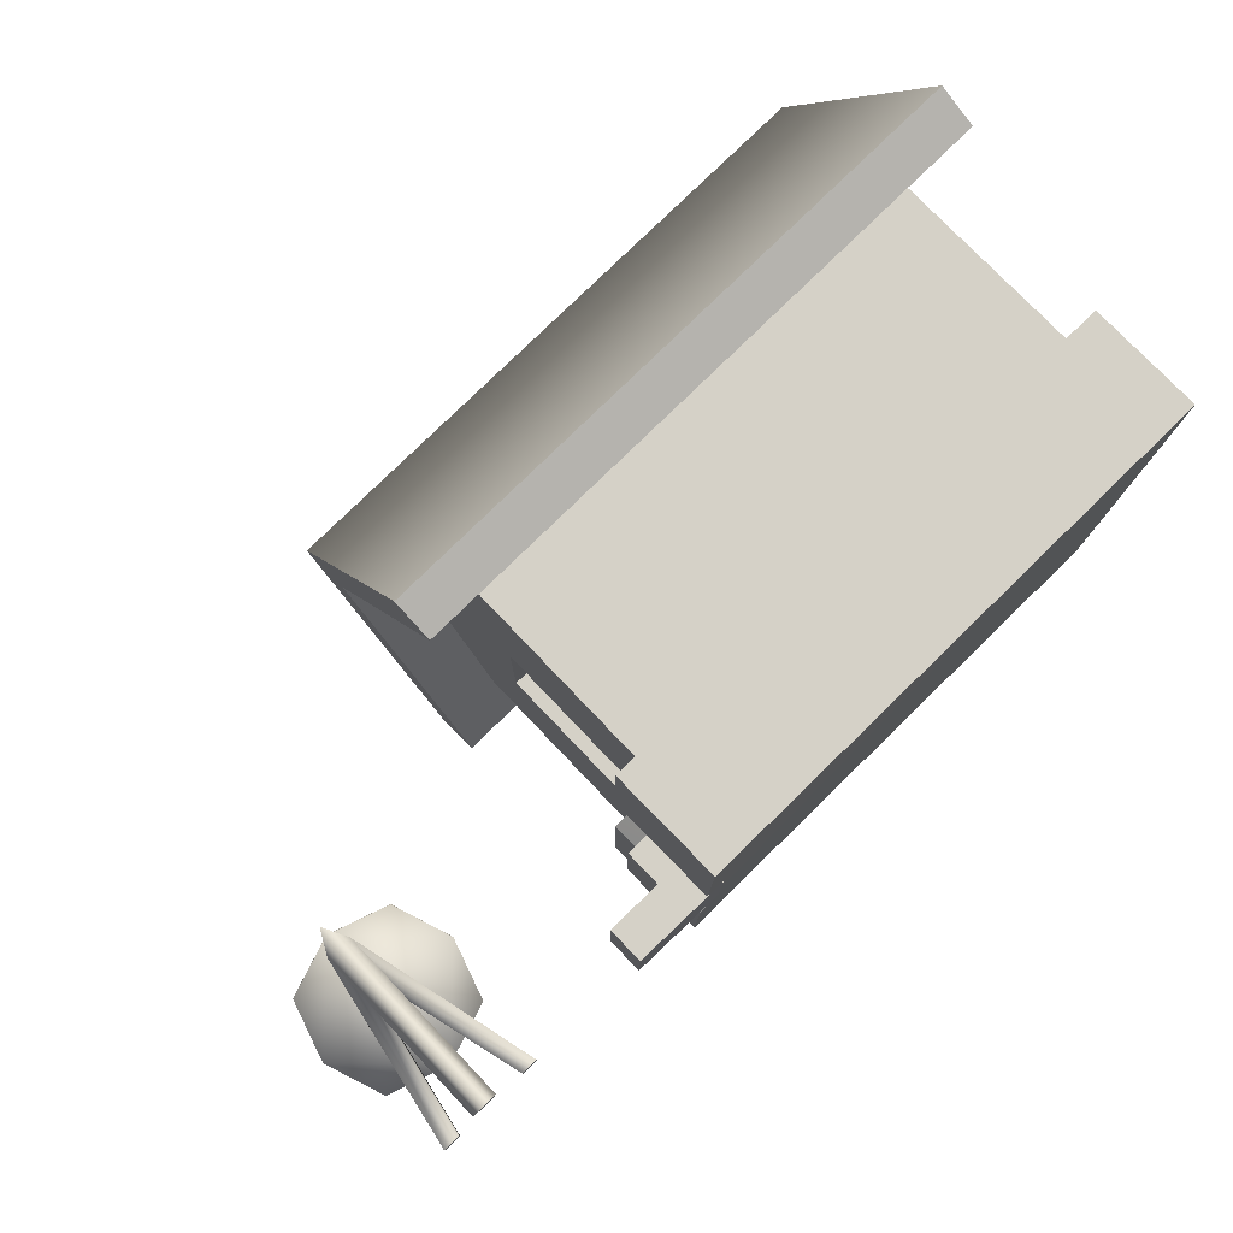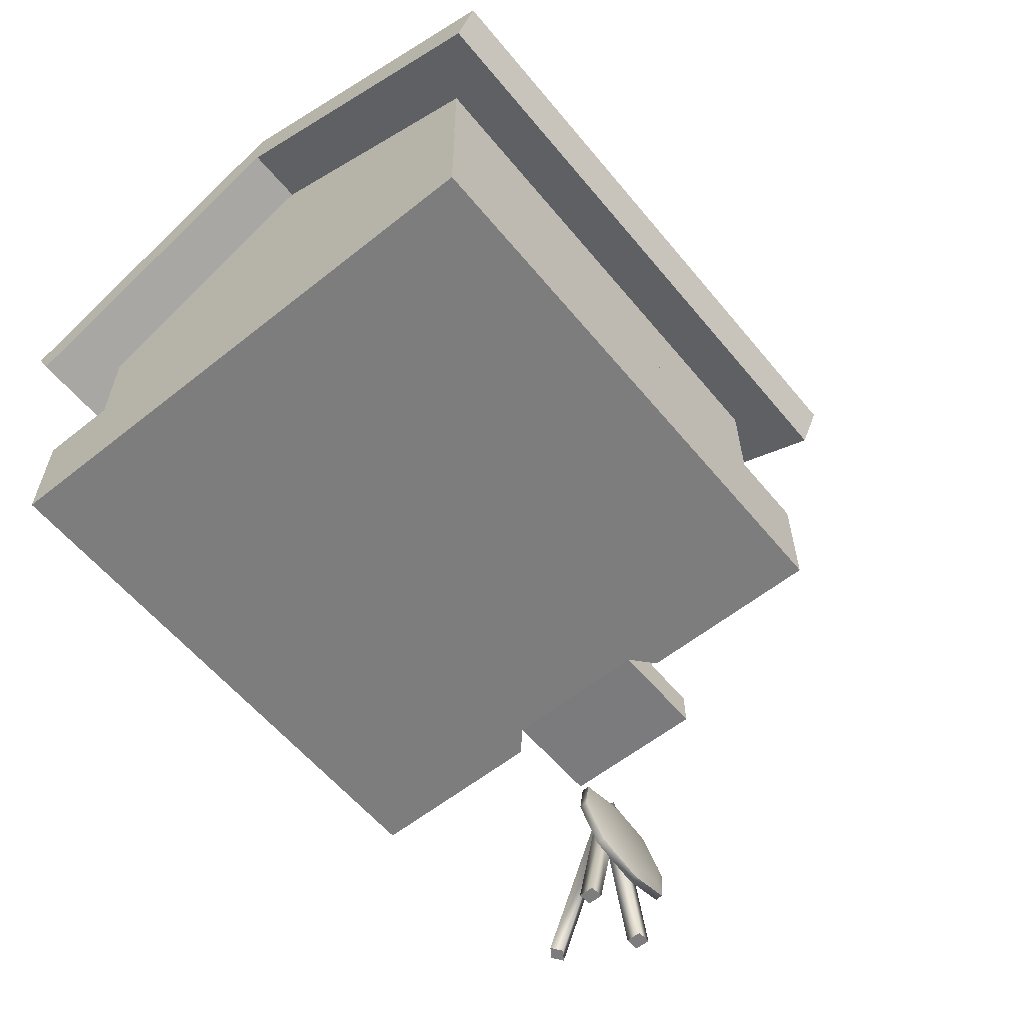
<metadata>
{"format":"obj","ext":"obj","renderer":"f3d","projection":"perspective","resolution":1024,"background":"white","views":[{"elev":79.0,"azim":135.7,"up":"+Y"},{"elev":-59.1,"azim":-50.7,"up":"+Z"}]}
</metadata>
<code>
o something
v 0.8807 0.1876 0.1296
v 0.9842 0.1786 0.1219
v 0.8998 0.1831 0.1497
v 0.8807 0.1876 0.1296
v 0.8716 0.1967 0.233
v 0.8462 0.2042 0.2318
v 0.8807 0.1876 0.1296
v 0.9842 0.1978 0.09304
v 0.9842 0.1821 0.09559
v 0.8807 0.2208 0.334
v 0.9842 0.2147 0.3442
v 0.9842 0.2263 0.368
v 0.8807 0.2208 0.334
v 0.8716 0.1967 0.233
v 0.8998 0.2102 0.3164
v 0.8807 0.2208 0.334
v 0.8462 0.2199 0.2293
v 0.8462 0.2042 0.2318
v 1.088 0.2208 0.334
v 1.097 0.1967 0.233
v 1.122 0.2042 0.2318
v 1.088 0.2208 0.334
v 0.9842 0.2147 0.3442
v 1.069 0.2102 0.3164
v 1.088 0.2208 0.334
v 0.9842 0.242 0.3655
v 0.9842 0.2263 0.368
v 1.088 0.1876 0.1296
v 1.097 0.1967 0.233
v 1.069 0.1831 0.1497
v 1.088 0.1876 0.1296
v 0.9842 0.1786 0.1219
v 0.9842 0.1821 0.09559
v 1.088 0.1876 0.1296
v 1.122 0.2199 0.2293
v 1.122 0.2042 0.2318
v 0.8998 0.1831 0.1497
v 0.8716 0.1967 0.233
v 0.8807 0.1876 0.1296
v 0.8998 0.2102 0.3164
v 0.9842 0.2147 0.3442
v 0.8807 0.2208 0.334
v 0.8998 0.2102 0.3164
v 0.8716 0.1967 0.233
v 0.9842 0.2147 0.3442
v 1.069 0.2102 0.3164
v 1.097 0.1967 0.233
v 1.088 0.2208 0.334
v 1.069 0.2102 0.3164
v 0.9842 0.2147 0.3442
v 1.097 0.1967 0.233
v 1.069 0.1831 0.1497
v 0.9842 0.1786 0.1219
v 1.088 0.1876 0.1296
v 0.8462 0.2042 0.2318
v 0.8716 0.1967 0.233
v 0.8807 0.2208 0.334
v 0.8462 0.2042 0.2318
v 0.8462 0.2199 0.2293
v 0.8807 0.1876 0.1296
v 0.9842 0.1821 0.09559
v 0.9842 0.1786 0.1219
v 0.8807 0.1876 0.1296
v 0.9842 0.1821 0.09559
v 0.9842 0.1978 0.09304
v 1.088 0.1876 0.1296
v 0.9842 0.2263 0.368
v 0.9842 0.2147 0.3442
v 1.088 0.2208 0.334
v 0.9842 0.2263 0.368
v 0.9842 0.242 0.3655
v 0.8807 0.2208 0.334
v 1.122 0.2042 0.2318
v 1.097 0.1967 0.233
v 1.088 0.1876 0.1296
v 1.122 0.2042 0.2318
v 1.122 0.2199 0.2293
v 1.088 0.2208 0.334
v 1.097 0.1967 0.233
v 0.9842 0.1786 0.1219
v 1.069 0.1831 0.1497
v 0.9842 0.1786 0.1219
v 1.097 0.1967 0.233
v 0.9842 0.2147 0.3442
v 0.9842 0.1786 0.1219
v 0.9842 0.2147 0.3442
v 0.8716 0.1967 0.233
v 0.9842 0.1786 0.1219
v 0.8716 0.1967 0.233
v 0.8998 0.1831 0.1497
v 0.8807 0.2034 0.1271
v 0.8807 0.1876 0.1296
v 0.8462 0.2199 0.2293
v 0.8807 0.2034 0.1271
v 0.9842 0.1978 0.09304
v 0.8807 0.1876 0.1296
v 0.8462 0.2199 0.2293
v 0.8807 0.2208 0.334
v 0.8807 0.2365 0.3314
v 0.8462 0.2199 0.2293
v 0.9842 0.1978 0.09304
v 0.8807 0.2034 0.1271
v 0.8807 0.2365 0.3314
v 0.8807 0.2208 0.334
v 0.9842 0.242 0.3655
v 0.8807 0.2365 0.3314
v 0.9842 0.242 0.3655
v 0.8462 0.2199 0.2293
v 0.9842 0.242 0.3655
v 1.088 0.2208 0.334
v 1.088 0.2365 0.3314
v 0.9842 0.242 0.3655
v 0.9842 0.1978 0.09304
v 0.8462 0.2199 0.2293
v 1.088 0.2365 0.3314
v 1.088 0.2208 0.334
v 1.122 0.2199 0.2293
v 1.088 0.2365 0.3314
v 1.122 0.2199 0.2293
v 0.9842 0.242 0.3655
v 1.122 0.2199 0.2293
v 1.088 0.1876 0.1296
v 1.088 0.2034 0.1271
v 1.088 0.2034 0.1271
v 1.088 0.1876 0.1296
v 0.9842 0.1978 0.09304
v 1.088 0.2034 0.1271
v 0.9842 0.1978 0.09304
v 1.122 0.2199 0.2293
v 0.9842 0.1978 0.09304
v 0.9842 0.242 0.3655
v 1.122 0.2199 0.2293
v 0.9835 0.2253 0.2919
v 1.006 0.2253 0.3372
v 0.9597 0.2253 0.3352
v 0.9835 0.2253 0.2919
v 1.047 0.2253 0.003092
v 1.006 0.2253 0.3372
v 0.9835 0.2253 0.2919
v 0.9136 0.2253 0.003092
v 0.9835 0.2583 0.2919
v 0.9597 0.2253 0.3352
v 1.006 0.2253 0.3372
v 0.9824 0.2253 0.3805
v 0.9597 0.2253 0.3352
v 0.9824 0.2583 0.3805
v 0.9597 0.2583 0.3352
v 0.9597 0.2253 0.3352
v 0.9136 0.2253 0.003092
v 0.9835 0.2253 0.2919
v 0.9824 0.2253 0.3805
v 0.9824 0.2583 0.3805
v 0.9597 0.2253 0.3352
v 1.006 0.2253 0.3372
v 0.9824 0.2583 0.3805
v 0.9824 0.2253 0.3805
v 1.006 0.2253 0.3372
v 1.077 0.2583 0.003092
v 1.006 0.2583 0.3372
v 0.9835 0.2583 0.2919
v 1.047 0.2253 0.003092
v 0.9835 0.2253 0.2919
v 0.9835 0.2583 0.2919
v 0.8837 0.2583 0.003092
v 0.9597 0.2583 0.3352
v 0.9835 0.2583 0.2919
v 1.006 0.4 0.003092
v 1.006 0.2583 0.3372
v 0.9597 0.2583 0.3352
v 0.8837 0.2583 0.003092
v 0.9597 0.2253 0.3352
v 0.9597 0.2583 0.3352
v 0.9597 0.3992 0.003092
v 0.9835 0.2583 0.2919
v 0.9824 0.2583 0.3805
v 0.9597 0.3992 0.003092
v 0.9597 0.2583 0.3352
v 1.006 0.2583 0.3372
v 0.9824 0.2583 0.3805
v 1.006 0.2253 0.3372
v 1.006 0.2583 0.3372
v 1.077 0.2583 0.003092
v 0.9835 0.2583 0.2919
v 1.006 0.2583 0.3372
v 1.006 0.4 0.003092
v 0.9824 0.2583 0.3805
v 1.077 0.2253 0.003092
v 1.006 0.2253 0.3372
v 1.047 0.2253 0.003092
v 1.077 0.2253 0.003092
v 1.077 0.2583 0.003092
v 1.006 0.2253 0.3372
v 1.047 0.2253 0.003092
v 0.9835 0.2583 0.2919
v 1.047 0.2583 0.003092
v 1.047 0.2253 0.003092
v 1.077 0.2583 0.003092
v 1.077 0.2253 0.003092
v 1.047 0.2583 0.003092
v 0.9835 0.2583 0.2919
v 1.077 0.2583 0.003092
v 1.047 0.2583 0.003092
v 1.077 0.2583 0.003092
v 1.047 0.2253 0.003092
v 0.9136 0.2253 0.003092
v 0.9597 0.2253 0.3352
v 0.8837 0.2253 0.003092
v 0.8837 0.2253 0.003092
v 0.9597 0.2253 0.3352
v 0.8837 0.2583 0.003092
v 0.8837 0.2253 0.003092
v 0.8837 0.2583 0.003092
v 0.9136 0.2253 0.003092
v 0.8837 0.2583 0.003092
v 0.9835 0.2583 0.2919
v 0.9136 0.2583 0.003092
v 0.9136 0.2583 0.003092
v 0.9835 0.2583 0.2919
v 0.9136 0.2253 0.003092
v 0.9136 0.2583 0.003092
v 0.9136 0.2253 0.003092
v 0.8837 0.2583 0.003092
v 0.9835 0.3833 0.003092
v 0.9835 0.2583 0.2919
v 0.9597 0.3992 0.003092
v 0.9835 0.3833 0.003092
v 1.006 0.4 0.003092
v 0.9835 0.2583 0.2919
v 0.9597 0.3992 0.003092
v 0.9824 0.2583 0.3805
v 0.9824 0.4159 0.003092
v 0.9597 0.3992 0.003092
v 1.006 0.4 0.003092
v 0.9835 0.3833 0.003092
v 0.9824 0.4159 0.003092
v 0.9824 0.2583 0.3805
v 1.006 0.4 0.003092
v 0.9824 0.4159 0.003092
v 1.006 0.4 0.003092
v 0.9597 0.3992 0.003092
v -0.464 -0.519 0.2116
v 0.4629 -0.519 0.5882
v -0.464 -0.519 0.5882
v -0.464 -0.519 0.2116
v -0.464 -0.05501 0.814
v -0.464 0.409 0.2116
v -0.464 -0.519 0.2116
v 0.5123 -0.5673 0.2116
v 0.4671 -0.519 0.2117
v -0.464 -0.519 0.5882
v -0.464 -0.05501 0.814
v -0.464 -0.519 0.2116
v -0.464 -0.519 0.5882
v -0.5724 -0.6165 0.5407
v -0.464 -0.05501 0.814
v 0.4629 -0.519 0.5882
v -0.5724 -0.6165 0.5407
v -0.464 -0.519 0.5882
v 0.4629 -0.519 0.5882
v 0.5724 -0.05501 0.814
v 0.5724 -0.6165 0.5407
v 0.4629 -0.519 0.5882
v 0.4638 -0.1877 0.5091
v 0.4603 -0.05501 0.8139
v 0.4671 -0.519 0.2117
v 0.4629 -0.519 0.5882
v -0.464 -0.519 0.2116
v 0.4671 -0.519 0.2117
v 0.4638 -0.1877 0.5091
v 0.4629 -0.519 0.5882
v -0.464 0.409 0.2116
v 0.4629 0.409 0.5882
v 0.4671 0.409 0.2117
v -0.464 0.409 0.2116
v -0.464 -0.05501 0.814
v -0.464 0.409 0.5882
v -0.464 0.409 0.2116
v -0.5123 -0.5673 0.2116
v -0.464 -0.519 0.2116
v -0.464 0.409 0.5882
v 0.4629 0.409 0.5882
v -0.464 0.409 0.2116
v -0.464 0.409 0.5882
v -0.5724 0.5065 0.5407
v 0.4629 0.409 0.5882
v 0.4629 0.409 0.5882
v -0.5724 0.5065 0.5407
v 0.5724 0.5065 0.5407
v 0.4629 0.409 0.5882
v 0.5724 -0.05501 0.814
v 0.4603 -0.05501 0.8139
v 0.4629 0.409 0.5882
v 0.4671 0.07828 0.2116
v 0.4671 0.409 0.2117
v 0.4671 0.409 0.2117
v 0.5123 0.4572 0.2116
v -0.464 0.409 0.2116
v 0.4671 0.409 0.2117
v 0.5123 0.1157 0.2116
v 0.5123 0.4572 0.2116
v -0.464 -0.05501 0.814
v -0.5724 -0.6165 0.5407
v -0.5724 -0.05501 0.814
v -0.464 -0.05501 0.814
v -0.5724 0.5065 0.5407
v -0.464 0.409 0.5882
v 0.4603 -0.05501 0.8139
v 0.5724 -0.05501 0.814
v 0.4629 -0.519 0.5882
v 0.4603 -0.05501 0.8139
v 0.4638 0.07769 0.5091
v 0.4629 0.409 0.5882
v -0.5724 -0.6165 0.5407
v 0.5724 -0.6515 0.6127
v -0.5724 -0.6515 0.6127
v 0.5724 -0.6165 0.5407
v -0.5724 -0.6165 0.5407
v 0.4629 -0.519 0.5882
v 0.5724 -0.6165 0.5407
v 0.5724 -0.05501 0.814
v 0.5724 -0.6515 0.6127
v -0.5724 0.5065 0.5407
v -0.5724 -0.05501 0.9029
v -0.5724 0.5415 0.6127
v 0.5724 0.5065 0.5407
v -0.5724 0.5065 0.5407
v 0.5724 0.5415 0.6127
v 0.5724 0.5065 0.5407
v 0.5724 -0.05501 0.814
v 0.4629 0.409 0.5882
v -0.5724 -0.05501 0.814
v -0.5724 -0.6165 0.5407
v -0.5724 -0.05501 0.9029
v -0.5724 -0.05501 0.814
v -0.5724 0.5065 0.5407
v -0.464 -0.05501 0.814
v 0.5724 -0.05501 0.814
v 0.5724 0.5415 0.6127
v 0.5724 -0.05501 0.9029
v -0.5724 -0.05501 0.9029
v -0.5724 0.5065 0.5407
v -0.5724 -0.05501 0.814
v -0.5724 -0.05501 0.9029
v 0.5724 0.5415 0.6127
v -0.5724 0.5415 0.6127
v 0.5724 -0.05501 0.9029
v -0.5724 -0.05501 0.9029
v 0.5724 -0.6515 0.6127
v 0.5724 -0.05501 0.9029
v 0.5724 -0.6515 0.6127
v 0.5724 -0.05501 0.814
v 0.5724 0.5415 0.6127
v 0.5724 -0.05501 0.814
v 0.5724 0.5065 0.5407
v 0.5724 0.5415 0.6127
v -0.5724 -0.05501 0.9029
v 0.5724 -0.05501 0.9029
v -0.5724 0.5415 0.6127
v 0.5724 0.5415 0.6127
v -0.5724 0.5065 0.5407
v -0.5724 -0.6515 0.6127
v -0.5724 -0.05501 0.9029
v -0.5724 -0.6165 0.5407
v -0.5724 -0.6515 0.6127
v 0.5724 -0.6515 0.6127
v -0.5724 -0.05501 0.9029
v 0.5724 -0.6515 0.6127
v -0.5724 -0.6165 0.5407
v 0.5724 -0.6165 0.5407
v 0.5123 -0.5673 0.2116
v -0.464 -0.519 0.2116
v -0.5123 -0.5673 0.2116
v 0.5123 -0.5673 0.2116
v 0.5123 -0.5673 0.002906
v 0.5123 -0.2258 0.2116
v 0.5123 -0.5673 0.2116
v 0.5123 -0.2258 0.2116
v 0.4671 -0.519 0.2117
v -0.5123 -0.5673 0.2116
v -0.464 0.409 0.2116
v -0.5123 0.4572 0.2116
v -0.5123 -0.5673 0.2116
v 0.5123 -0.5673 0.002906
v 0.5123 -0.5673 0.2116
v -0.5123 0.4572 0.2116
v -0.464 0.409 0.2116
v 0.5123 0.4572 0.2116
v -0.5123 0.4572 0.2116
v -0.5123 0.4572 0.002906
v -0.5123 -0.5673 0.2116
v 0.5123 0.4572 0.2116
v -0.5123 0.4572 0.002906
v -0.5123 0.4572 0.2116
v 0.5123 0.4572 0.2116
v 0.5123 0.1157 0.002906
v 0.5123 0.4572 0.002906
v 0.5123 -0.5673 0.002906
v -0.5123 -0.5673 0.2116
v -0.5123 -0.5673 0.002906
v 0.5123 -0.5673 0.002906
v 0.4705 -0.1891 0.002865
v 0.5123 -0.2258 0.002906
v -0.5123 -0.5673 0.002906
v -0.5123 -0.5673 0.2116
v -0.5123 0.4572 0.002906
v -0.5123 -0.5673 0.002906
v 0.4705 -0.1891 0.002865
v 0.5123 -0.5673 0.002906
v -0.5123 0.4572 0.002906
v 0.5123 0.4572 0.2116
v 0.5123 0.4572 0.002906
v -0.5123 0.4572 0.002906
v 0.4705 -0.1891 0.002865
v -0.5123 -0.5673 0.002906
v 0.5123 0.4572 0.002906
v 0.4705 0.07908 0.002865
v -0.5123 0.4572 0.002906
v 0.5123 -0.2258 0.2116
v 0.4687 -0.1886 0.142
v 0.4671 -0.1883 0.2116
v 0.5123 0.1157 0.2116
v 0.4671 0.409 0.2117
v 0.4671 0.07828 0.2116
v 0.5123 0.1157 0.2116
v 0.5123 0.1157 0.002906
v 0.5123 0.4572 0.2116
v 0.5123 0.1157 0.2116
v 0.4696 0.07882 0.07245
v 0.5123 0.1157 0.002906
v 0.5123 -0.2258 0.002906
v 0.5123 -0.2258 0.2116
v 0.5123 -0.5673 0.002906
v 0.5123 -0.2258 0.002906
v 0.4696 -0.1888 0.07245
v 0.5123 -0.2258 0.2116
v 0.5123 0.1157 0.002906
v 0.4705 0.07908 0.002865
v 0.5123 0.4572 0.002906
v 0.5123 0.1157 0.002906
v 0.4696 0.07882 0.07245
v 0.4705 0.07908 0.002865
v 0.4671 -0.1883 0.2116
v 0.4671 -0.519 0.2117
v 0.5123 -0.2258 0.2116
v 0.4671 -0.1883 0.2116
v 0.4638 -0.1877 0.5091
v 0.4671 -0.519 0.2117
v 0.4671 -0.1883 0.2116
v 0.4218 -0.1883 0.2109
v 0.4638 -0.1877 0.5091
v 0.4671 0.07828 0.2116
v 0.4687 0.07855 0.142
v 0.5123 0.1157 0.2116
v 0.4671 0.07828 0.2116
v 0.4227 0.07855 0.1413
v 0.4687 0.07855 0.142
v 0.4705 -0.1891 0.002865
v -0.5123 0.4572 0.002906
v 0.4705 0.07908 0.002865
v 0.4705 -0.1891 0.002865
v 0.4696 -0.1888 0.07245
v 0.5123 -0.2258 0.002906
v 0.4705 -0.1891 0.002865
v 0.552 -0.1888 0.07353
v 0.4696 -0.1888 0.07245
v 0.4705 0.07908 0.002865
v 0.552 0.07882 0.07353
v 0.553 0.07908 0.003945
v 0.4705 0.07908 0.002865
v 0.553 -0.1891 0.003945
v 0.4705 -0.1891 0.002865
v 0.4638 -0.1877 0.5091
v 0.4169 0.07769 0.5083
v 0.4638 0.07769 0.5091
v 0.4638 0.07769 0.5091
v 0.4603 -0.05501 0.8139
v 0.4638 -0.1877 0.5091
v 0.4638 0.07769 0.5091
v 0.4671 0.07828 0.2116
v 0.4629 0.409 0.5882
v 0.4638 0.07769 0.5091
v 0.4169 0.07769 0.5083
v 0.4671 0.07828 0.2116
v 0.4687 -0.1886 0.142
v 0.5123 -0.2258 0.2116
v 0.4696 -0.1888 0.07245
v 0.4687 -0.1886 0.142
v 0.4687 0.07855 0.142
v 0.4227 -0.1886 0.1413
v 0.4687 -0.1886 0.142
v 0.552 -0.1888 0.07353
v 0.5511 -0.1886 0.1431
v 0.4687 -0.1886 0.142
v 0.4218 -0.1883 0.2109
v 0.4671 -0.1883 0.2116
v 0.4696 -0.1888 0.07245
v 0.552 -0.1888 0.07353
v 0.4687 -0.1886 0.142
v 0.4687 0.07855 0.142
v 0.4687 -0.1886 0.142
v 0.5511 0.07855 0.1431
v 0.4687 0.07855 0.142
v 0.5511 0.07855 0.1431
v 0.4696 0.07882 0.07245
v 0.4696 0.07882 0.07245
v 0.5123 0.1157 0.2116
v 0.4687 0.07855 0.142
v 0.4696 0.07882 0.07245
v 0.552 0.07882 0.07353
v 0.4705 0.07908 0.002865
v 0.552 -0.1888 0.07353
v 0.553 -0.1891 0.003945
v 0.6577 -0.1888 0.07492
v 0.552 -0.1888 0.07353
v 0.6577 0.07882 0.07492
v 0.552 0.07882 0.07353
v 0.552 0.07882 0.07353
v 0.4696 0.07882 0.07245
v 0.5511 0.07855 0.1431
v 0.552 0.07882 0.07353
v 0.5511 0.07855 0.1431
v 0.552 -0.1888 0.07353
v 0.552 0.07882 0.07353
v 0.6577 0.07882 0.07492
v 0.553 0.07908 0.003945
v 0.5511 -0.1886 0.1431
v 0.552 -0.1888 0.07353
v 0.5511 0.07855 0.1431
v 0.5511 -0.1886 0.1431
v 0.5511 0.07855 0.1431
v 0.4687 -0.1886 0.142
v 0.553 -0.1891 0.003945
v 0.552 -0.1888 0.07353
v 0.4705 -0.1891 0.002865
v 0.553 -0.1891 0.003945
v 0.553 0.07908 0.003945
v 0.6586 -0.1891 0.00533
v 0.553 0.07908 0.003945
v 0.553 -0.1891 0.003945
v 0.4705 0.07908 0.002865
v 0.6586 0.07908 0.00533
v 0.553 0.07908 0.003945
v 0.6577 0.07882 0.07492
v 0.6586 0.07908 0.00533
v 0.6586 -0.1891 0.00533
v 0.553 0.07908 0.003945
v 0.6577 0.07882 0.07492
v 0.552 -0.1888 0.07353
v 0.6577 -0.1888 0.07492
v 0.6577 0.07882 0.07492
v 0.6586 -0.1891 0.00533
v 0.6586 0.07908 0.00533
v 0.6577 -0.1888 0.07492
v 0.553 -0.1891 0.003945
v 0.6586 -0.1891 0.00533
v 0.6577 -0.1888 0.07492
v 0.6586 -0.1891 0.00533
v 0.6577 0.07882 0.07492
v 0.4169 -0.1877 0.5083
v 0.4638 -0.1877 0.5091
v 0.4218 -0.1883 0.2109
v 0.4169 -0.1877 0.5083
v 0.4169 0.07769 0.5083
v 0.4638 -0.1877 0.5091
v 0.4218 -0.1883 0.2109
v 0.4687 -0.1886 0.142
v 0.4227 -0.1886 0.1413
v 0.4218 -0.1883 0.2109
v 0.4169 0.07769 0.5083
v 0.4169 -0.1877 0.5083
v 0.4227 -0.1886 0.1413
v 0.4687 0.07855 0.142
v 0.4227 0.07855 0.1413
v 0.4227 -0.1886 0.1413
v 0.4218 0.07828 0.2109
v 0.4218 -0.1883 0.2109
v 0.4227 0.07855 0.1413
v 0.4671 0.07828 0.2116
v 0.4218 0.07828 0.2109
v 0.4227 0.07855 0.1413
v 0.4218 0.07828 0.2109
v 0.4227 -0.1886 0.1413
v 0.4218 0.07828 0.2109
v 0.4671 0.07828 0.2116
v 0.4169 0.07769 0.5083
v 0.4169 0.07769 0.5083
v 0.4218 -0.1883 0.2109
v 0.4218 0.07828 0.2109
g something0
f 1 2 3
f 4 5 6
f 7 8 9
f 10 11 12
f 13 14 15
f 16 17 18
f 19 20 21
f 22 23 24
f 25 26 27
f 28 29 30
f 31 32 33
f 34 35 36
f 37 38 39
f 40 41 42
f 43 44 45
f 46 47 48
f 49 50 51
f 52 53 54
f 55 56 57
f 58 59 60
f 61 62 63
f 64 65 66
f 67 68 69
f 70 71 72
f 73 74 75
f 76 77 78
f 79 80 81
f 82 83 84
f 85 86 87
f 88 89 90
f 91 92 93
f 94 95 96
f 97 98 99
f 100 101 102
f 103 104 105
f 106 107 108
f 109 110 111
f 112 113 114
f 115 116 117
f 118 119 120
f 121 122 123
f 124 125 126
f 127 128 129
f 130 131 132
f 133 134 135
f 136 137 138
f 139 140 141
f 142 143 144
f 145 146 147
f 148 149 150
f 151 152 153
f 154 155 156
f 157 158 159
f 160 161 162
f 163 164 165
f 166 167 168
f 169 170 171
f 172 173 174
f 175 176 177
f 178 179 180
f 181 182 183
f 184 185 186
f 187 188 189
f 190 191 192
f 193 194 195
f 196 197 198
f 199 200 201
f 202 203 204
f 205 206 207
f 208 209 210
f 211 212 213
f 214 215 216
f 217 218 219
f 220 221 222
f 223 224 225
f 226 227 228
f 229 230 231
f 232 233 234
f 235 236 237
f 238 239 240
f 241 242 243
f 244 245 246
f 247 248 249
f 250 251 252
f 253 254 255
f 256 257 258
f 259 260 261
f 262 263 264
f 265 266 267
f 268 269 270
f 271 272 273
f 274 275 276
f 277 278 279
f 280 281 282
f 283 284 285
f 286 287 288
f 289 290 291
f 292 293 294
f 295 296 297
f 298 299 300
f 301 302 303
f 304 305 306
f 307 308 309
f 310 311 312
f 313 314 315
f 316 317 318
f 319 320 321
f 322 323 324
f 325 326 327
f 328 329 330
f 331 332 333
f 334 335 336
f 337 338 339
f 340 341 342
f 343 344 345
f 346 347 348
f 349 350 351
f 352 353 354
f 355 356 357
f 358 359 360
f 361 362 363
f 364 365 366
f 367 368 369
f 370 371 372
f 373 374 375
f 376 377 378
f 379 380 381
f 382 383 384
f 385 386 387
f 388 389 390
f 391 392 393
f 394 395 396
f 397 398 399
f 400 401 402
f 403 404 405
f 406 407 408
f 409 410 411
f 412 413 414
f 415 416 417
f 418 419 420
f 421 422 423
f 424 425 426
f 427 428 429
f 430 431 432
f 433 434 435
f 436 437 438
f 439 440 441
f 442 443 444
f 445 446 447
f 448 449 450
f 451 452 453
f 454 455 456
f 457 458 459
f 460 461 462
f 463 464 465
f 466 467 468
f 469 470 471
f 472 473 474
f 475 476 477
f 478 479 480
f 481 482 483
f 484 485 486
f 487 488 489
f 490 491 492
f 493 494 495
f 496 497 498
f 499 500 501
f 502 503 504
f 505 506 507
f 508 509 510
f 511 512 513
f 514 515 516
f 517 518 519
f 520 521 522
f 523 524 525
f 526 527 528
f 529 530 531
f 532 533 534
f 535 536 537
f 538 539 540
f 541 542 543
f 544 545 546
f 547 548 549
f 550 551 552
f 553 554 555
f 556 557 558
f 559 560 561
f 562 563 564
f 565 566 567
f 568 569 570
f 571 572 573
f 574 575 576
f 577 578 579
f 580 581 582
f 583 584 585
f 586 587 588

</code>
